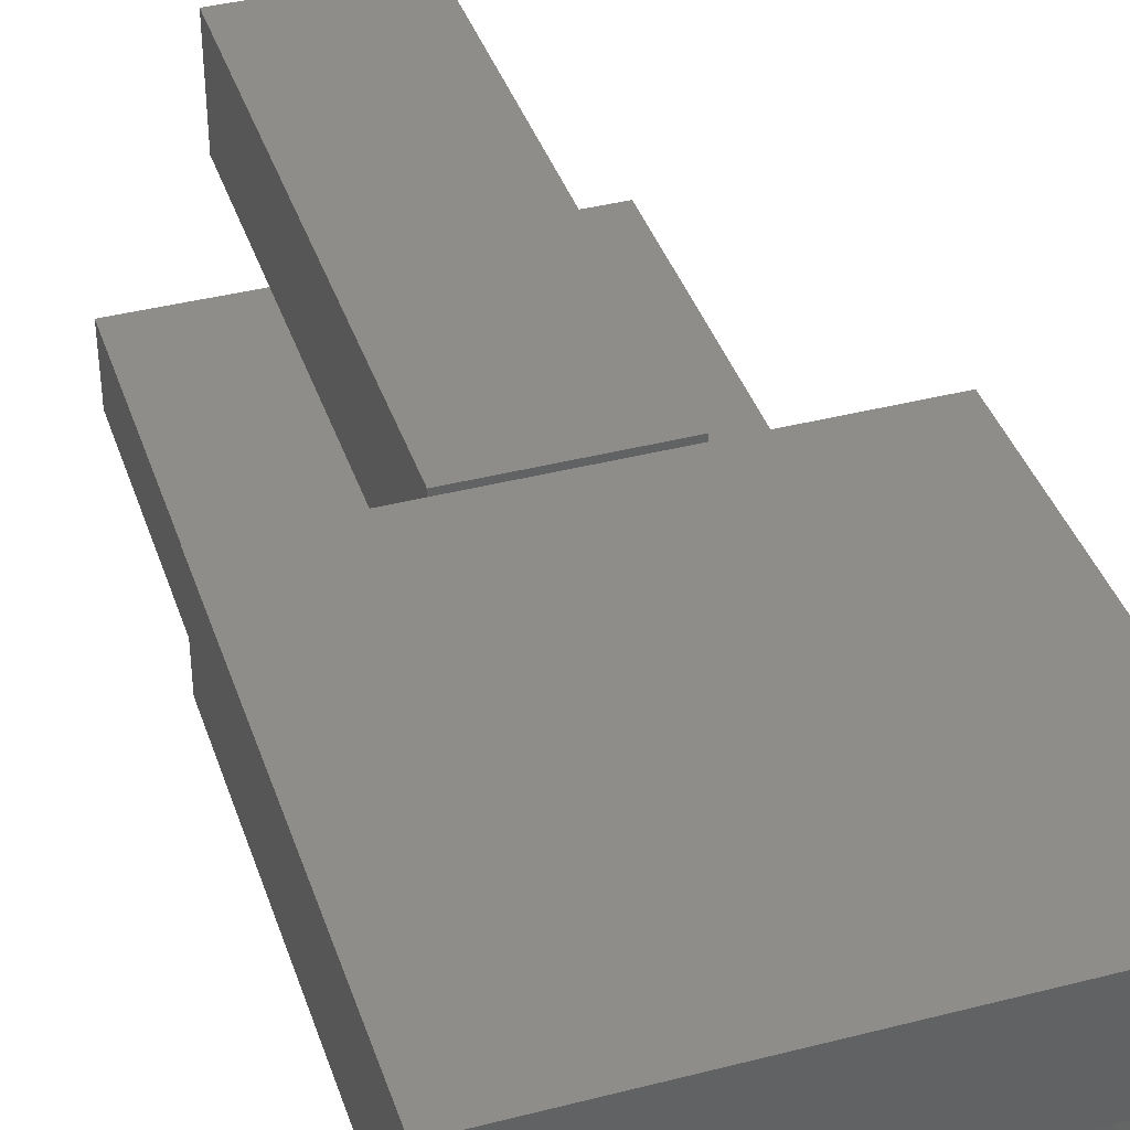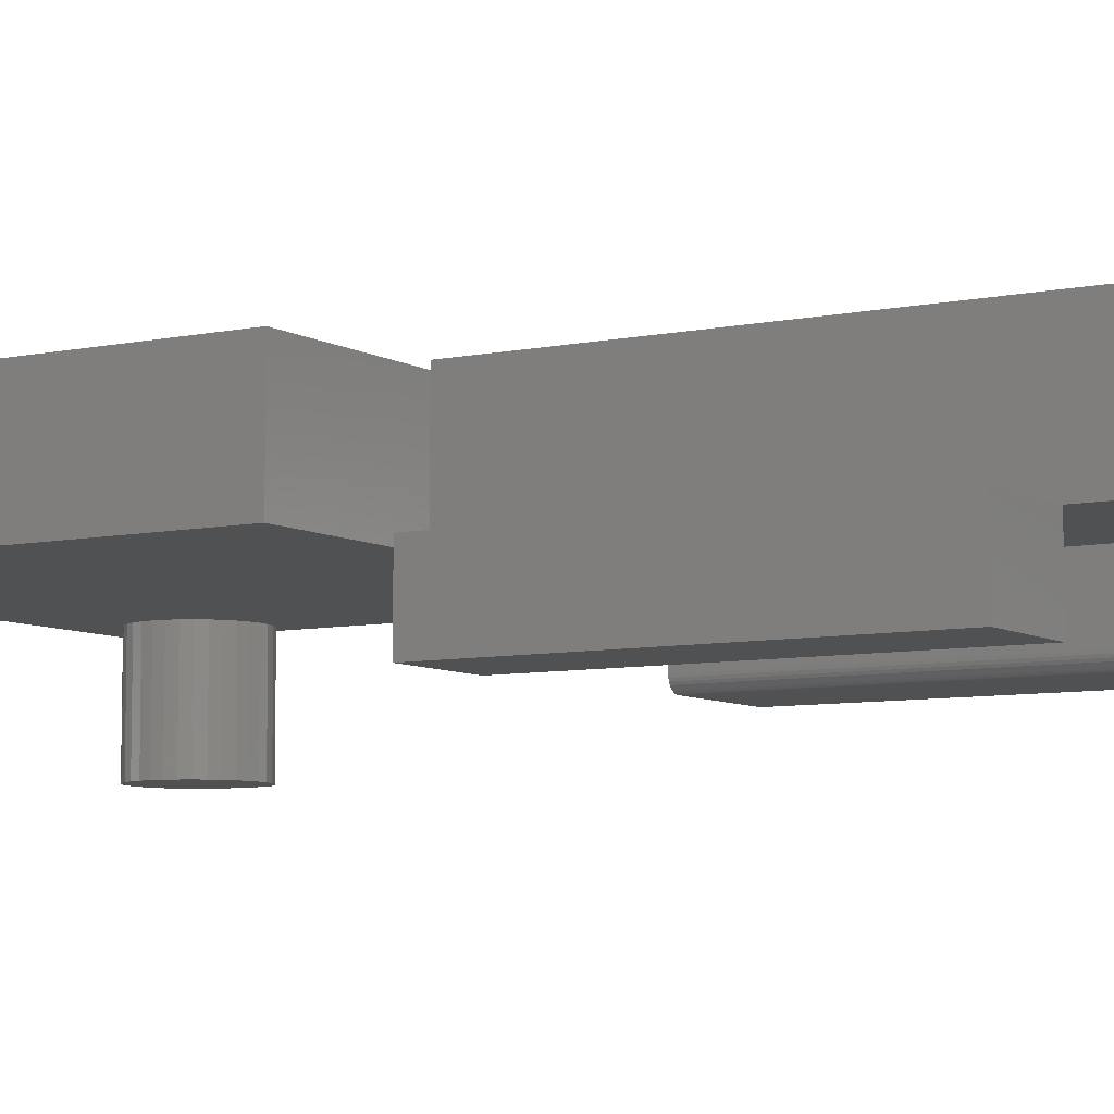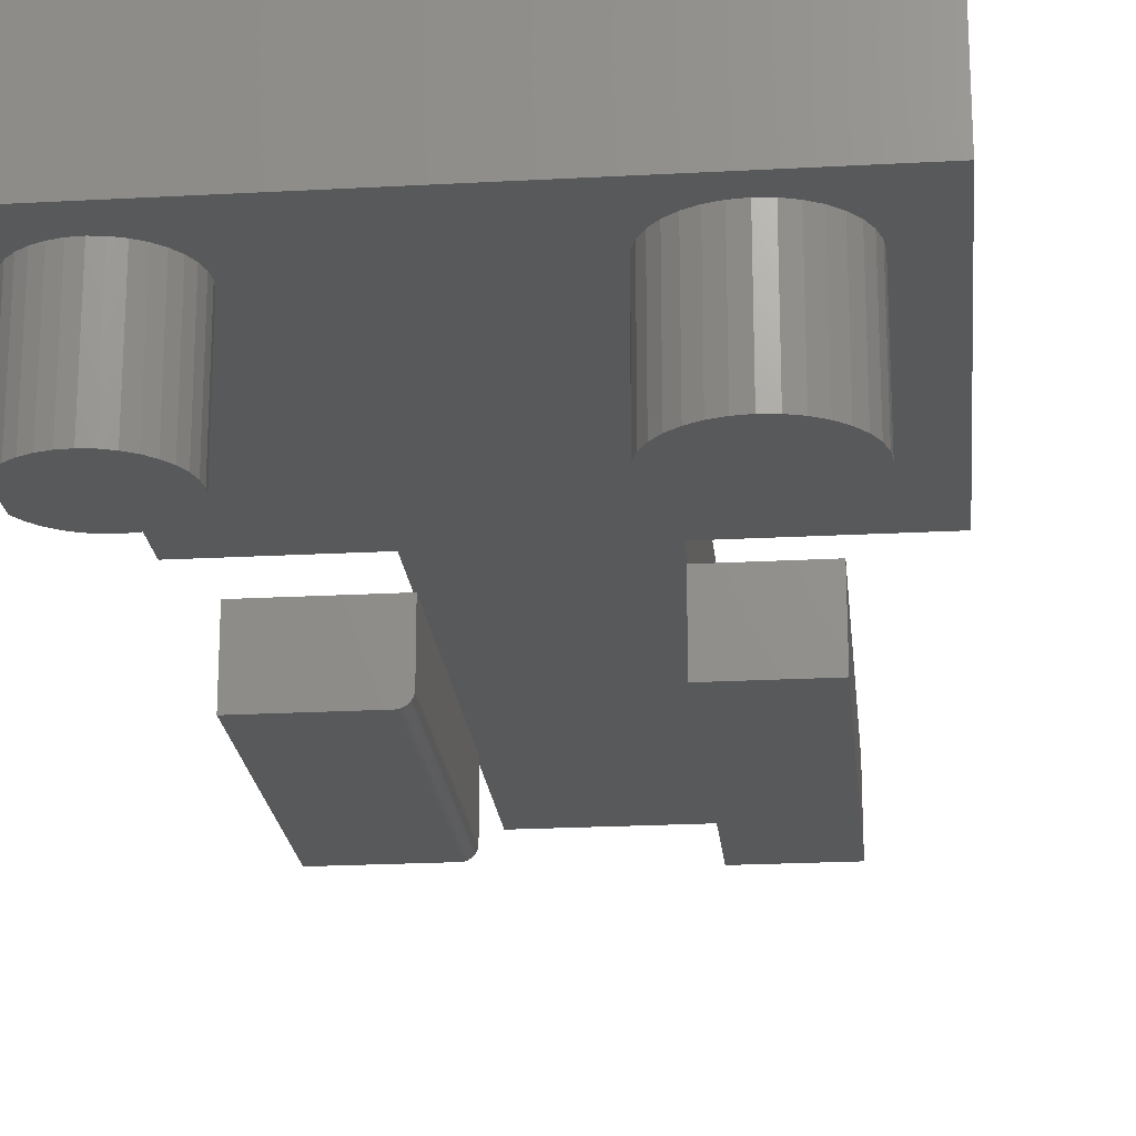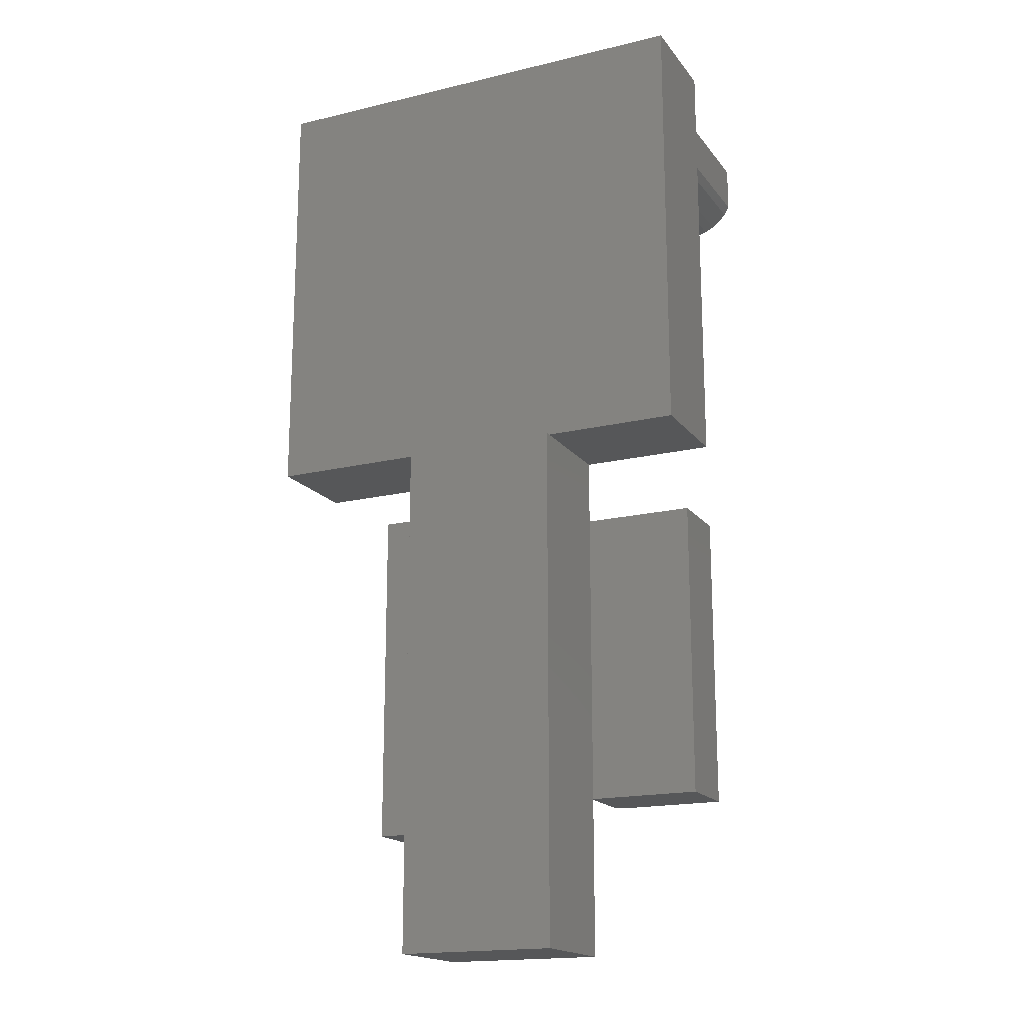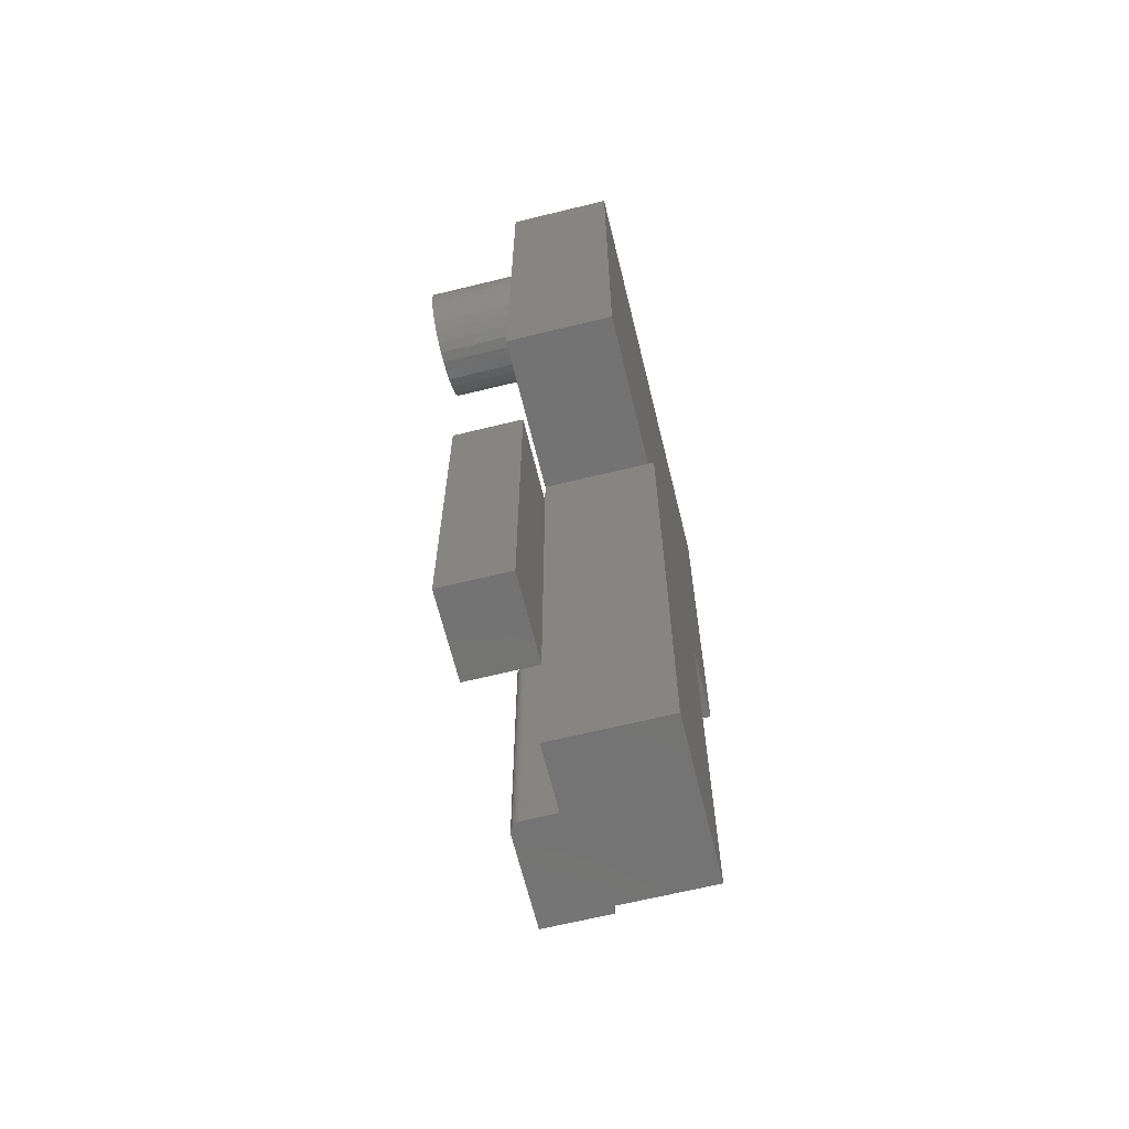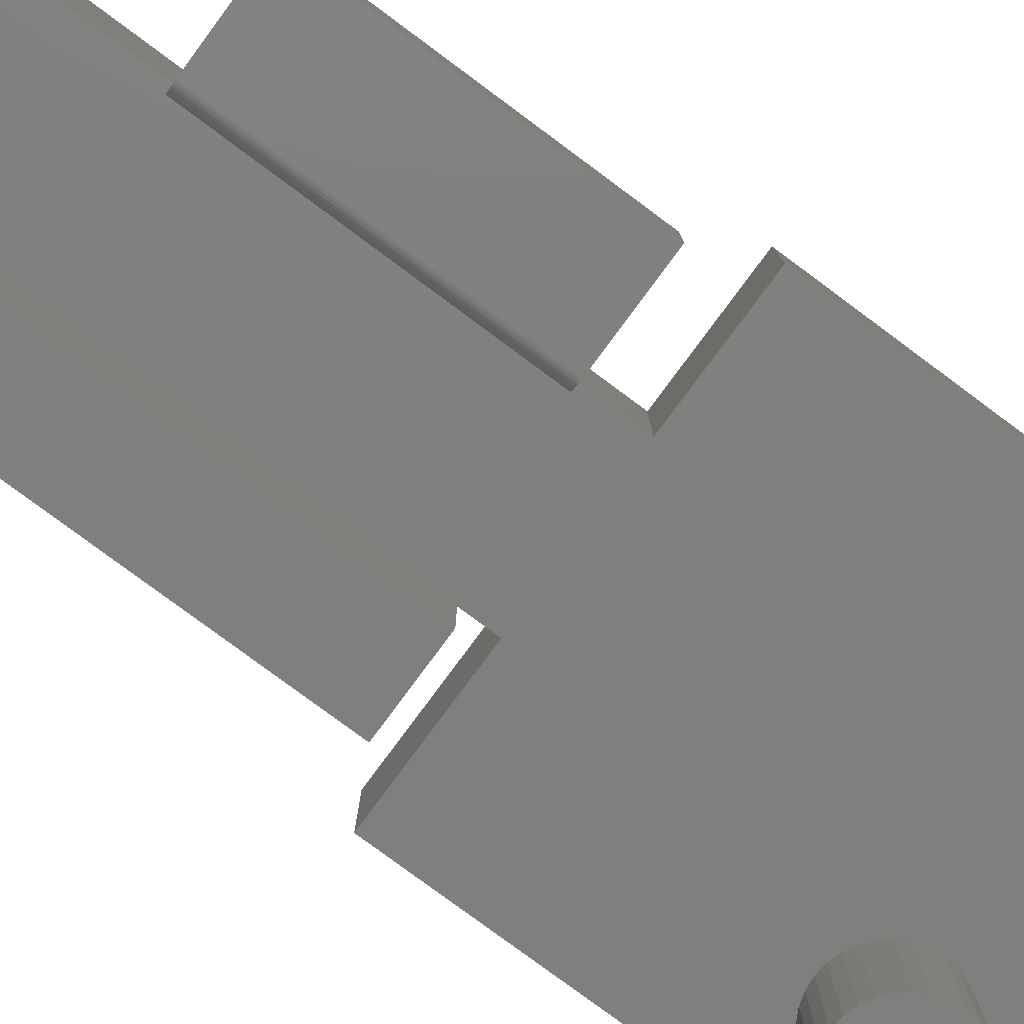
<metadata>
{"format":"stl","ext":"stl","renderer":"f3d","projection":"perspective","resolution":1024,"background":"white","views":[{"elev":39.3,"azim":-17.8,"up":"+Y"},{"elev":-7.1,"azim":121.7,"up":"+Y"},{"elev":-21.3,"azim":5.6,"up":"+Y"},{"elev":-17.7,"azim":-154.8,"up":"+Z"},{"elev":-65.6,"azim":103.8,"up":"+Z"},{"elev":-79.8,"azim":-126.5,"up":"+Y"}]}
</metadata>
<code>
# stl→obj: 177 verts, 350 faces
v -0.3581 -0.1406 -0.5
v -0.3581 -0.1406 -0.03125
v -0.241 -0.1406 -0.5
v -0.241 -0.1406 -0.03125
v -0.3106 -0.1406 0.5573
v -0.686 -0.1406 0.5517
v -0.673 -0.1406 0.55
v -0.3243 -0.1406 0.55
v -0.6605 -0.1406 0.5458
v -0.6491 -0.1406 0.5393
v -0.3363 -0.1406 0.5402
v -0.6391 -0.1406 0.5308
v -0.3363 -0.1406 0.4286
v -0.3461 -0.1406 0.4405
v -0.6391 -0.1406 0.4356
v -0.6491 -0.1406 0.4271
v -0.3243 -0.1406 0.4187
v -0.6605 -0.1406 0.4206
v -0.673 -0.1406 0.4164
v -0.3106 -0.1406 0.4114
v -0.686 -0.1406 0.4147
v -0.75 -0.1406 0.5982
v -0.75 -0.1406 0.5132
v -0.7431 -0.1406 0.5244
v -0.7343 -0.1406 0.5341
v -0.7237 -0.1406 0.5419
v -0.7118 -0.1406 0.5476
v -0.6991 -0.1406 0.5509
v -0.2958 -0.1406 0.5618
v -0.1484 -0.1406 0.5982
v -0.2804 -0.1406 0.5633
v -0.265 -0.1406 0.5618
v -0.2502 -0.1406 0.5573
v -0.2366 -0.1406 0.55
v -0.2246 -0.1406 0.5402
v -0.2148 -0.1406 0.5282
v -0.2075 -0.1406 0.5146
v -0.203 -0.1406 0.4998
v -0.2015 -0.1406 0.4844
v -0.203 -0.1406 0.469
v -0.2075 -0.1406 0.4542
v -0.1484 -0.1406 0.01562
v -0.3581 -0.1406 0.01562
v -0.2804 -0.1406 0.4054
v -0.5703 -0.1406 0.01562
v -0.5703 -0.1406 -0.07031
v -0.3594 -0.1406 -0.03125
v -0.75 -0.1406 0.01562
v -0.2958 -0.1406 0.4069
v -0.6991 -0.1406 0.4155
v -0.7118 -0.1406 0.4188
v -0.7237 -0.1406 0.4244
v -0.7343 -0.1406 0.4322
v -0.7431 -0.1406 0.4419
v -0.75 -0.1406 0.4531
v -0.5703 -0.1406 -0.6797
v -0.3581 -0.1406 -0.6797
v -0.3594 -0.1406 -0.5
v -0.5678 -0.1406 -0.4688
v -0.5703 -0.1406 -0.4688
v -0.2148 -0.1406 0.4405
v -0.2246 -0.1406 0.4286
v -0.2366 -0.1406 0.4187
v -0.2502 -0.1406 0.4114
v -0.265 -0.1406 0.4069
v -0.3461 -0.1406 0.5282
v -0.6309 -0.1406 0.5205
v -0.3534 -0.1406 0.5146
v -0.6249 -0.1406 0.5089
v -0.3579 -0.1406 0.4998
v -0.6211 -0.1406 0.4963
v -0.3594 -0.1406 0.4844
v -0.6199 -0.1406 0.4832
v -0.3579 -0.1406 0.469
v -0.6211 -0.1406 0.4701
v -0.3534 -0.1406 0.4542
v -0.6249 -0.1406 0.4575
v -0.6309 -0.1406 0.4459
v -0.5678 -0.1406 -0.07031
v -0.3581 0.007812 -0.6797
v -0.3581 8.327e-17 0.01562
v -0.3581 0.007812 0.01562
v -0.3594 -0.2344 -0.03125
v -0.3594 -0.2344 -0.5
v -0.241 -0.2344 -0.03125
v -0.241 -0.2344 -0.5
v -0.7188 -0.2344 -0.4688
v -0.5834 -0.2344 -0.4688
v -0.7188 -0.2344 -0.07031
v -0.5834 -0.2344 -0.07031
v -0.5774 -0.2332 -0.07031
v -0.5747 -0.2317 -0.07031
v -0.5723 -0.2298 -0.07031
v -0.5704 -0.2274 -0.07031
v -0.569 -0.2247 -0.07031
v -0.5681 -0.2218 -0.07031
v -0.5678 -0.2188 -0.07031
v -0.7188 -0.1406 -0.07031
v -0.5803 -0.2341 -0.07031
v -0.5678 -0.2188 -0.4688
v -0.5681 -0.2218 -0.4688
v -0.569 -0.2247 -0.4688
v -0.5704 -0.2274 -0.4688
v -0.5723 -0.2298 -0.4688
v -0.5747 -0.2317 -0.4688
v -0.5774 -0.2332 -0.4688
v -0.5803 -0.2341 -0.4688
v -0.7188 -0.1406 -0.4688
v -0.5703 5.551e-17 0.01562
v -0.5703 0.007812 0.01562
v -0.5703 0.007812 -0.6797
v -0.75 0 0.01562
v -0.1484 6.679e-17 0.01562
v -0.1484 1.032e-16 0.5982
v -0.75 3.638e-17 0.5982
v -0.75 -0.2812 0.4531
v -0.75 -0.2812 0.4832
v -0.75 -0.2812 0.5132
v -0.6991 -0.2812 0.5509
v -0.673 -0.2812 0.55
v -0.686 -0.2812 0.5517
v -0.7118 -0.2812 0.5476
v -0.6605 -0.2812 0.5458
v -0.7237 -0.2812 0.5419
v -0.6491 -0.2812 0.5393
v -0.7343 -0.2812 0.5341
v -0.6391 -0.2812 0.5308
v -0.7431 -0.2812 0.5244
v -0.6309 -0.2812 0.5205
v -0.6391 -0.2812 0.4356
v -0.6309 -0.2812 0.4459
v -0.7431 -0.2812 0.4419
v -0.7343 -0.2812 0.4322
v -0.6491 -0.2812 0.4271
v -0.7237 -0.2812 0.4244
v -0.6605 -0.2812 0.4206
v -0.7118 -0.2812 0.4188
v -0.6991 -0.2812 0.4155
v -0.673 -0.2812 0.4164
v -0.686 -0.2812 0.4147
v -0.6249 -0.2812 0.4575
v -0.6211 -0.2812 0.4701
v -0.6199 -0.2812 0.4832
v -0.6249 -0.2812 0.5089
v -0.6211 -0.2812 0.4963
v -0.2015 -0.2812 0.4844
v -0.203 -0.2812 0.469
v -0.2075 -0.2812 0.4542
v -0.2148 -0.2812 0.4405
v -0.2246 -0.2812 0.4286
v -0.2366 -0.2812 0.4187
v -0.2502 -0.2812 0.4114
v -0.265 -0.2812 0.4069
v -0.2804 -0.2812 0.4054
v -0.2958 -0.2812 0.4069
v -0.3106 -0.2812 0.4114
v -0.3243 -0.2812 0.4187
v -0.3363 -0.2812 0.4286
v -0.3461 -0.2812 0.4405
v -0.3534 -0.2812 0.4542
v -0.3579 -0.2812 0.469
v -0.3594 -0.2812 0.4844
v -0.3579 -0.2812 0.4998
v -0.3534 -0.2812 0.5146
v -0.3461 -0.2812 0.5282
v -0.3363 -0.2812 0.5402
v -0.3243 -0.2812 0.55
v -0.3106 -0.2812 0.5573
v -0.2958 -0.2812 0.5618
v -0.2804 -0.2812 0.5633
v -0.265 -0.2812 0.5618
v -0.2502 -0.2812 0.5573
v -0.2366 -0.2812 0.55
v -0.2246 -0.2812 0.5402
v -0.2148 -0.2812 0.5282
v -0.2075 -0.2812 0.5146
v -0.203 -0.2812 0.4998
f 1 2 3
f 3 2 4
f 5 6 7
f 5 7 8
f 8 7 9
f 8 9 10
f 8 10 11
f 11 10 12
f 13 14 15
f 15 16 13
f 17 13 16
f 17 16 18
f 17 18 19
f 17 19 20
f 20 19 21
f 22 23 24
f 22 24 25
f 22 25 26
f 22 26 27
f 22 27 28
f 22 28 6
f 22 6 5
f 22 5 29
f 30 22 29
f 30 29 31
f 30 31 32
f 30 32 33
f 30 33 34
f 30 34 35
f 30 35 36
f 30 36 37
f 30 37 38
f 30 38 39
f 30 39 40
f 30 40 41
f 30 41 42
f 43 42 44
f 43 44 45
f 43 45 46
f 43 46 47
f 43 47 2
f 48 45 44
f 48 44 49
f 48 49 20
f 48 20 21
f 48 21 50
f 48 50 51
f 48 51 52
f 48 52 53
f 48 53 54
f 48 54 55
f 56 57 1
f 56 1 58
f 56 58 59
f 56 59 60
f 42 41 61
f 42 61 62
f 42 62 63
f 42 63 64
f 42 64 65
f 42 65 44
f 11 12 66
f 66 12 67
f 66 67 68
f 68 67 69
f 68 69 70
f 70 69 71
f 70 71 72
f 72 71 73
f 72 73 74
f 74 73 75
f 74 75 76
f 76 75 77
f 76 77 14
f 14 77 78
f 14 78 15
f 59 58 79
f 79 58 47
f 79 47 46
f 57 80 1
f 80 2 1
f 80 81 2
f 81 43 2
f 82 81 80
f 83 47 84
f 84 47 58
f 85 4 83
f 83 4 2
f 83 2 47
f 3 86 1
f 1 86 84
f 1 84 58
f 84 86 83
f 83 86 85
f 86 3 85
f 85 3 4
f 87 88 89
f 89 88 90
f 46 91 92
f 46 92 93
f 46 93 94
f 46 94 95
f 46 95 96
f 46 96 97
f 46 97 79
f 98 89 90
f 98 90 99
f 98 99 91
f 98 91 46
f 100 59 97
f 97 59 79
f 60 59 100
f 60 100 101
f 60 101 102
f 60 102 103
f 60 103 104
f 60 104 105
f 60 105 106
f 60 106 107
f 60 107 88
f 60 88 87
f 60 87 108
f 100 97 101
f 101 97 96
f 101 96 102
f 102 96 95
f 102 95 103
f 103 95 94
f 103 94 104
f 104 94 93
f 104 93 105
f 105 93 92
f 105 92 106
f 106 92 91
f 106 91 107
f 107 91 99
f 107 99 88
f 88 99 90
f 108 98 60
f 60 98 46
f 46 45 109
f 110 111 56
f 110 56 60
f 110 60 46
f 110 46 109
f 89 98 87
f 87 98 108
f 111 80 56
f 56 80 57
f 82 110 81
f 81 110 109
f 48 112 45
f 45 112 109
f 43 81 42
f 42 81 113
f 114 113 81
f 114 81 109
f 114 109 112
f 114 112 115
f 111 110 80
f 80 110 82
f 112 48 55
f 112 55 23
f 112 23 22
f 112 22 115
f 23 55 116
f 23 116 117
f 23 117 118
f 119 120 121
f 120 119 122
f 120 122 123
f 123 122 124
f 123 124 125
f 125 124 126
f 125 126 127
f 127 126 128
f 127 128 129
f 130 131 132
f 132 133 130
f 134 130 133
f 133 135 134
f 136 134 135
f 135 137 136
f 136 137 138
f 136 138 139
f 138 140 139
f 116 132 131
f 116 131 141
f 116 141 142
f 116 142 143
f 116 143 117
f 129 128 144
f 144 128 118
f 144 118 145
f 145 118 117
f 145 117 143
f 23 118 24
f 24 118 128
f 24 128 25
f 25 128 126
f 25 126 26
f 26 126 124
f 26 124 27
f 27 124 122
f 27 122 28
f 28 122 119
f 28 119 6
f 6 119 121
f 6 121 7
f 7 121 120
f 7 120 9
f 9 120 123
f 9 123 10
f 10 123 125
f 10 125 12
f 12 125 127
f 12 127 67
f 67 127 129
f 67 129 69
f 69 129 144
f 69 144 71
f 71 144 145
f 71 145 73
f 73 145 143
f 73 143 75
f 75 143 142
f 75 142 77
f 77 142 141
f 77 141 78
f 78 141 131
f 78 131 15
f 15 131 130
f 15 130 16
f 16 130 134
f 16 134 18
f 18 134 136
f 18 136 19
f 19 136 139
f 19 139 21
f 21 139 140
f 21 140 50
f 50 140 138
f 50 138 51
f 51 138 137
f 51 137 52
f 52 137 135
f 52 135 53
f 53 135 133
f 53 133 54
f 54 133 132
f 54 132 55
f 55 132 116
f 39 146 40
f 40 146 147
f 40 147 41
f 41 147 148
f 41 148 61
f 61 148 149
f 61 149 62
f 62 149 150
f 62 150 63
f 63 150 151
f 63 151 64
f 64 151 152
f 64 152 65
f 65 152 153
f 65 153 44
f 44 153 154
f 44 154 49
f 49 154 155
f 49 155 20
f 20 155 156
f 20 156 17
f 17 156 157
f 17 157 13
f 13 157 158
f 13 158 14
f 14 158 159
f 14 159 76
f 76 159 160
f 76 160 74
f 74 160 161
f 74 161 72
f 72 161 162
f 72 162 70
f 70 162 163
f 70 163 68
f 68 163 164
f 68 164 66
f 66 164 165
f 66 165 11
f 11 165 166
f 11 166 8
f 8 166 167
f 8 167 5
f 5 167 168
f 5 168 29
f 29 168 169
f 29 169 31
f 31 169 170
f 31 170 32
f 32 170 171
f 32 171 33
f 33 171 172
f 33 172 34
f 34 172 173
f 34 173 35
f 35 173 174
f 35 174 36
f 36 174 175
f 36 175 37
f 37 175 176
f 37 176 38
f 38 176 177
f 38 177 39
f 39 177 146
f 169 171 170
f 171 169 168
f 171 168 172
f 172 168 167
f 172 167 173
f 173 167 166
f 173 166 174
f 150 157 151
f 151 157 156
f 151 156 152
f 152 156 155
f 152 155 153
f 153 155 154
f 174 166 175
f 175 166 165
f 175 165 176
f 176 165 164
f 176 164 177
f 177 164 163
f 177 163 146
f 146 163 162
f 146 162 147
f 147 162 161
f 147 161 148
f 148 161 160
f 148 160 149
f 149 160 159
f 149 159 150
f 150 159 158
f 150 158 157
f 30 114 22
f 22 114 115
f 42 113 30
f 30 113 114

</code>
